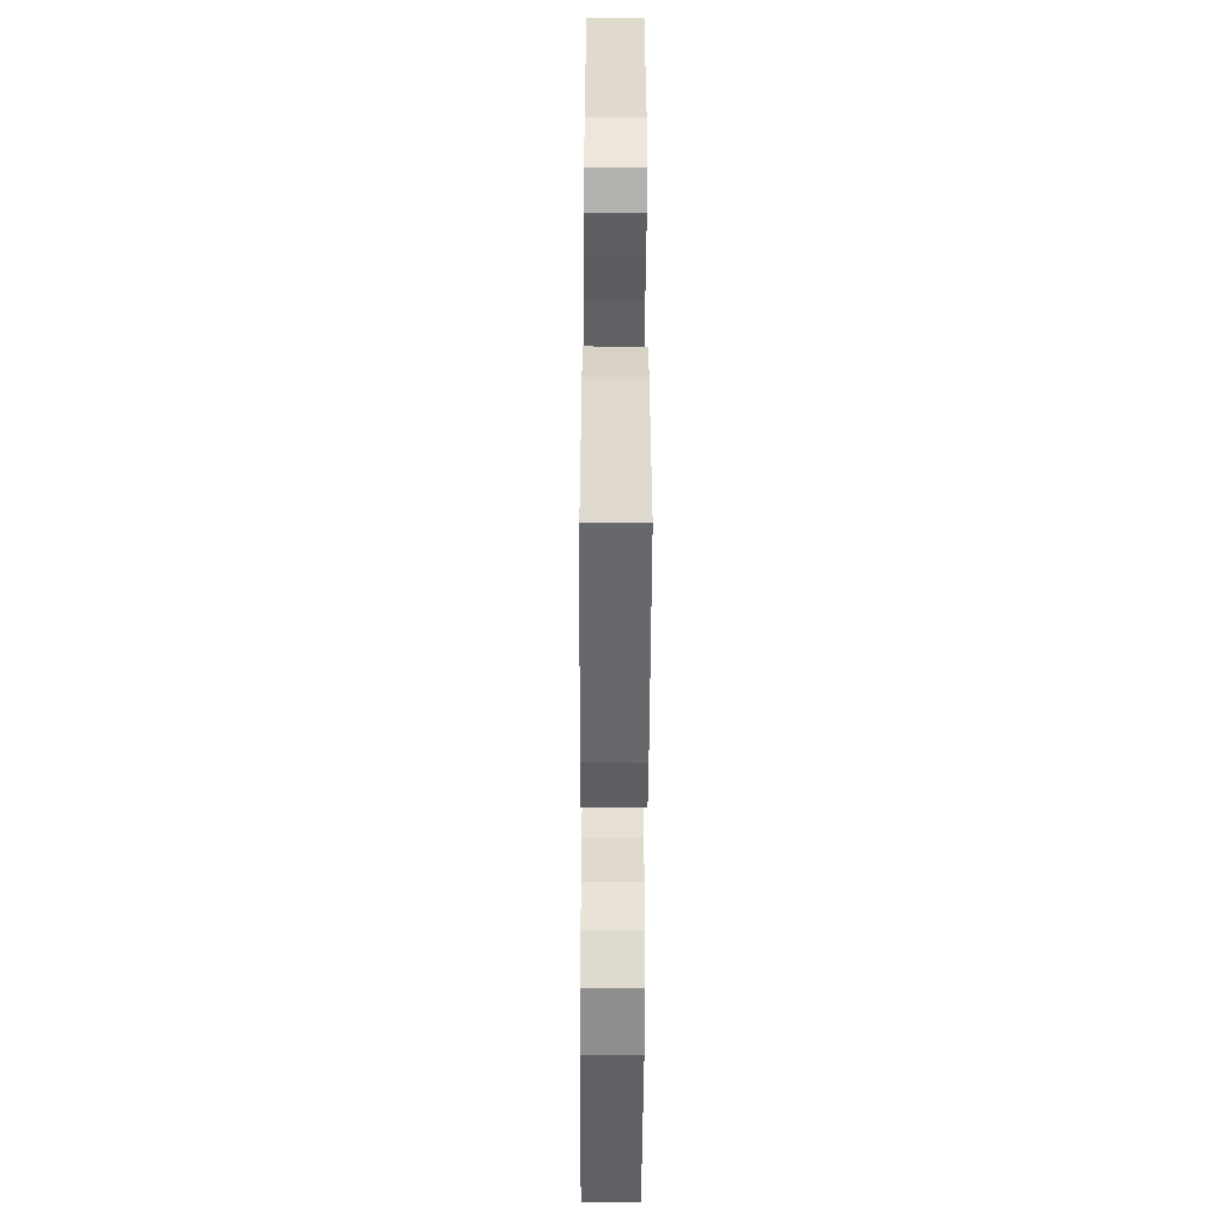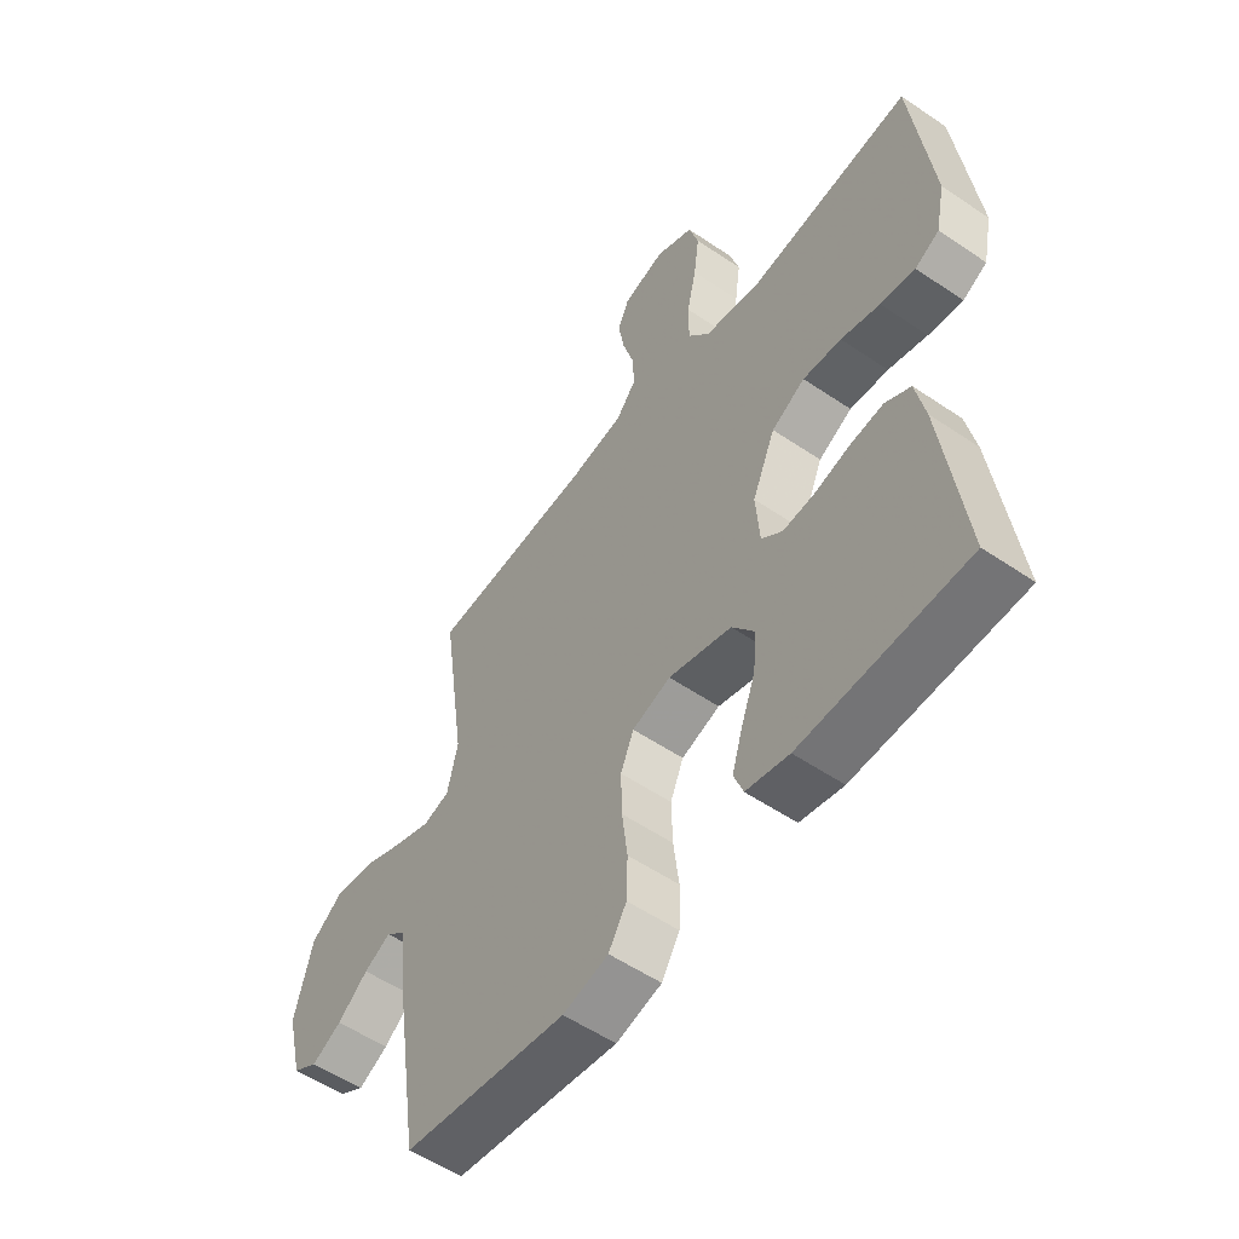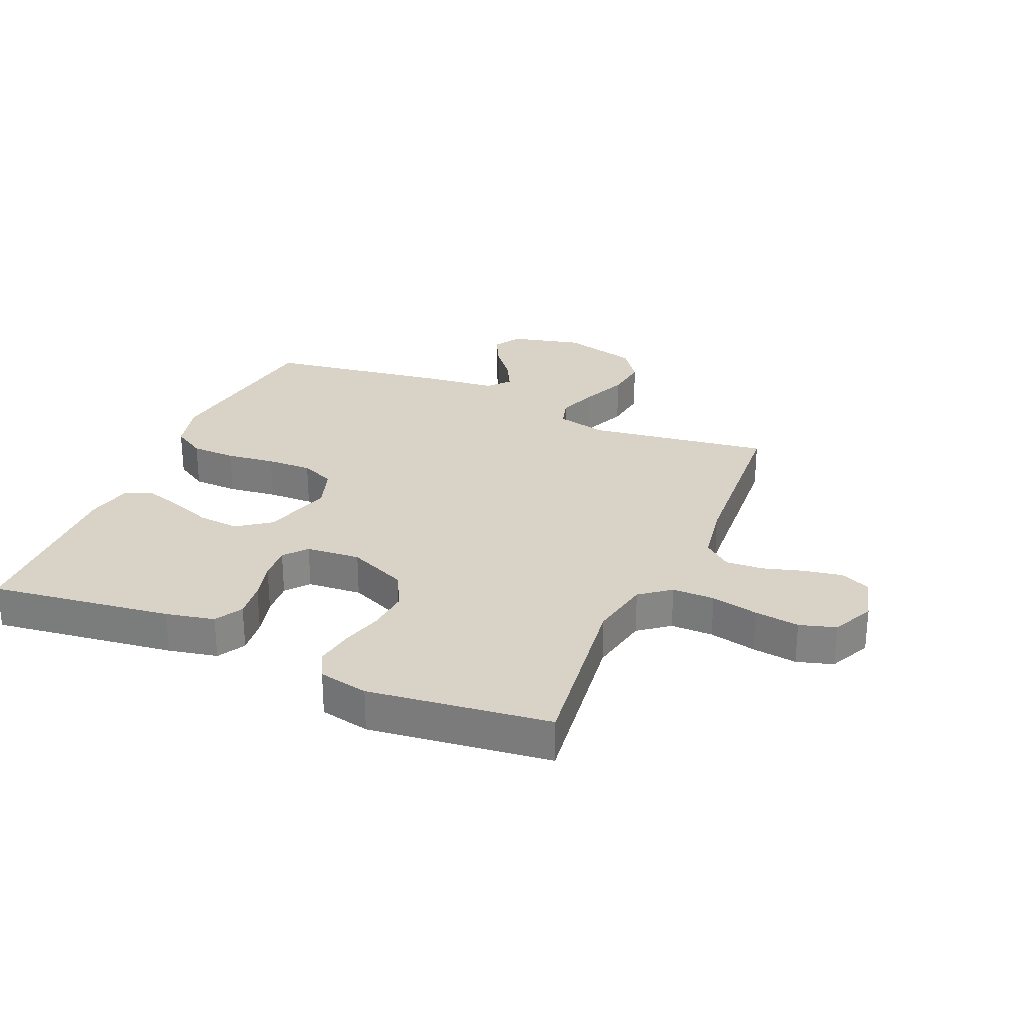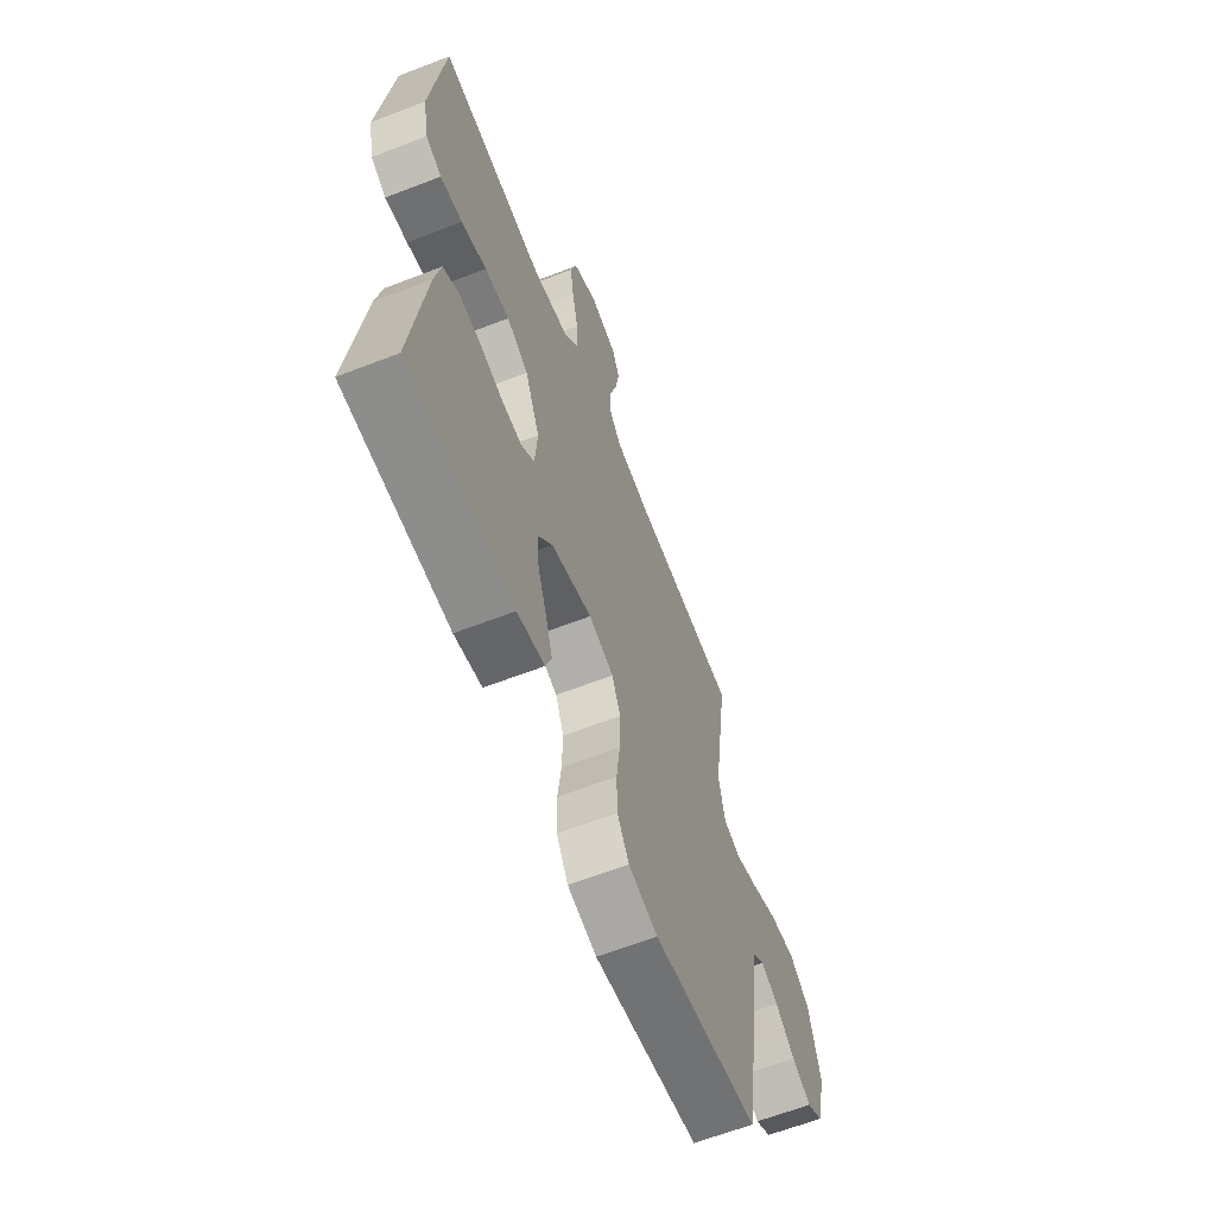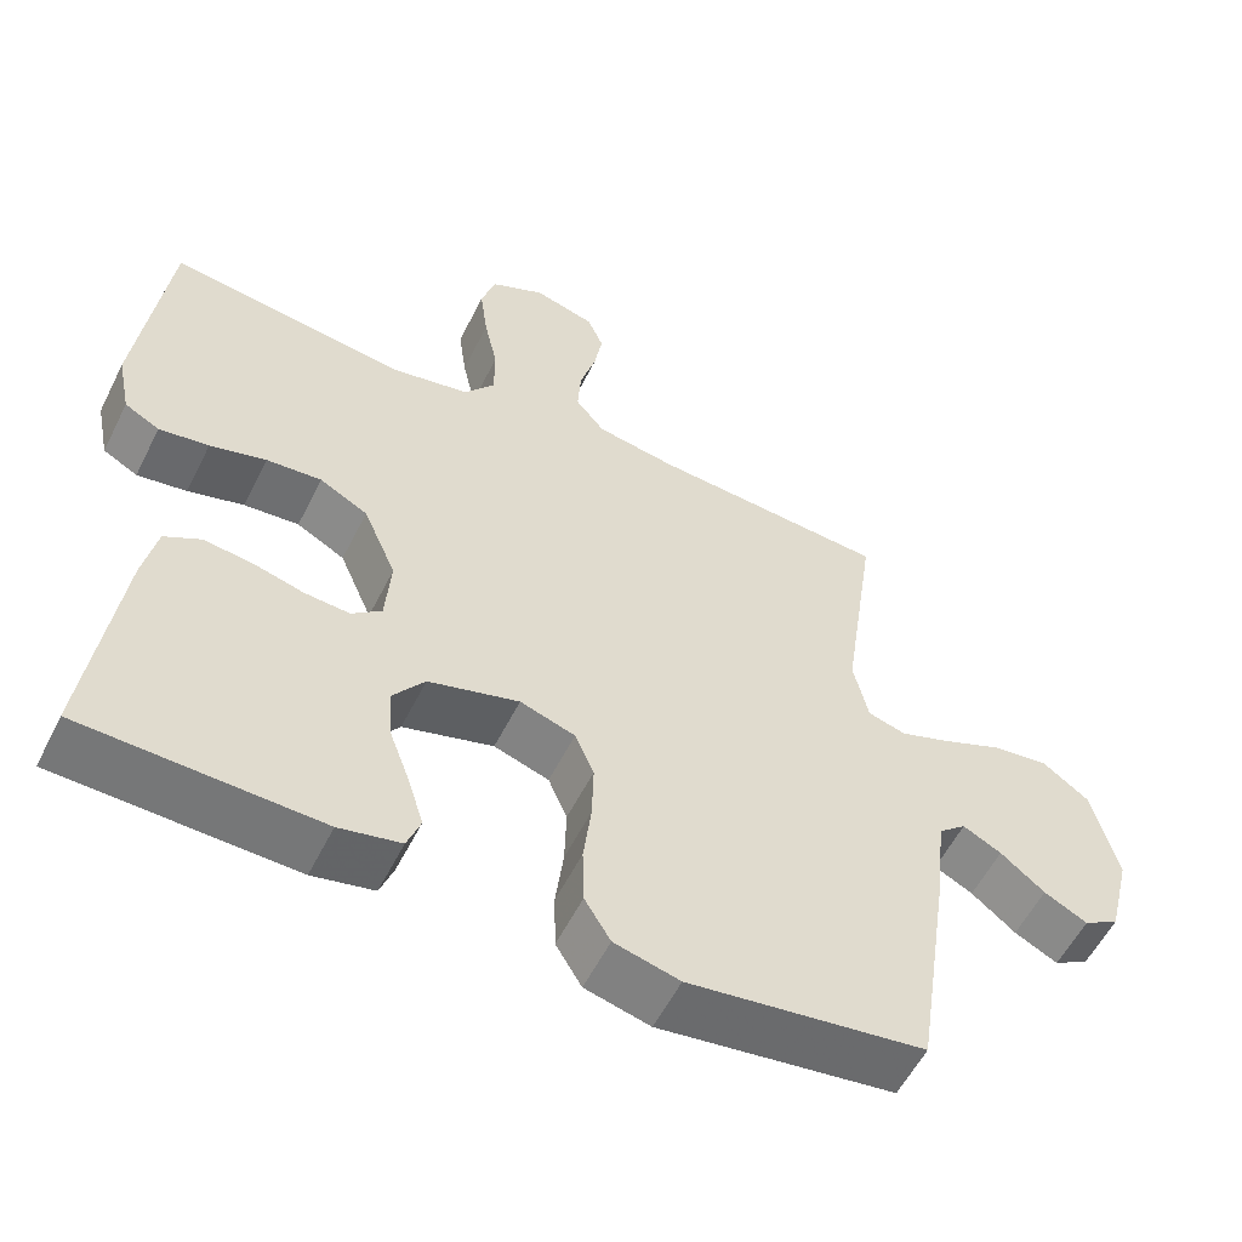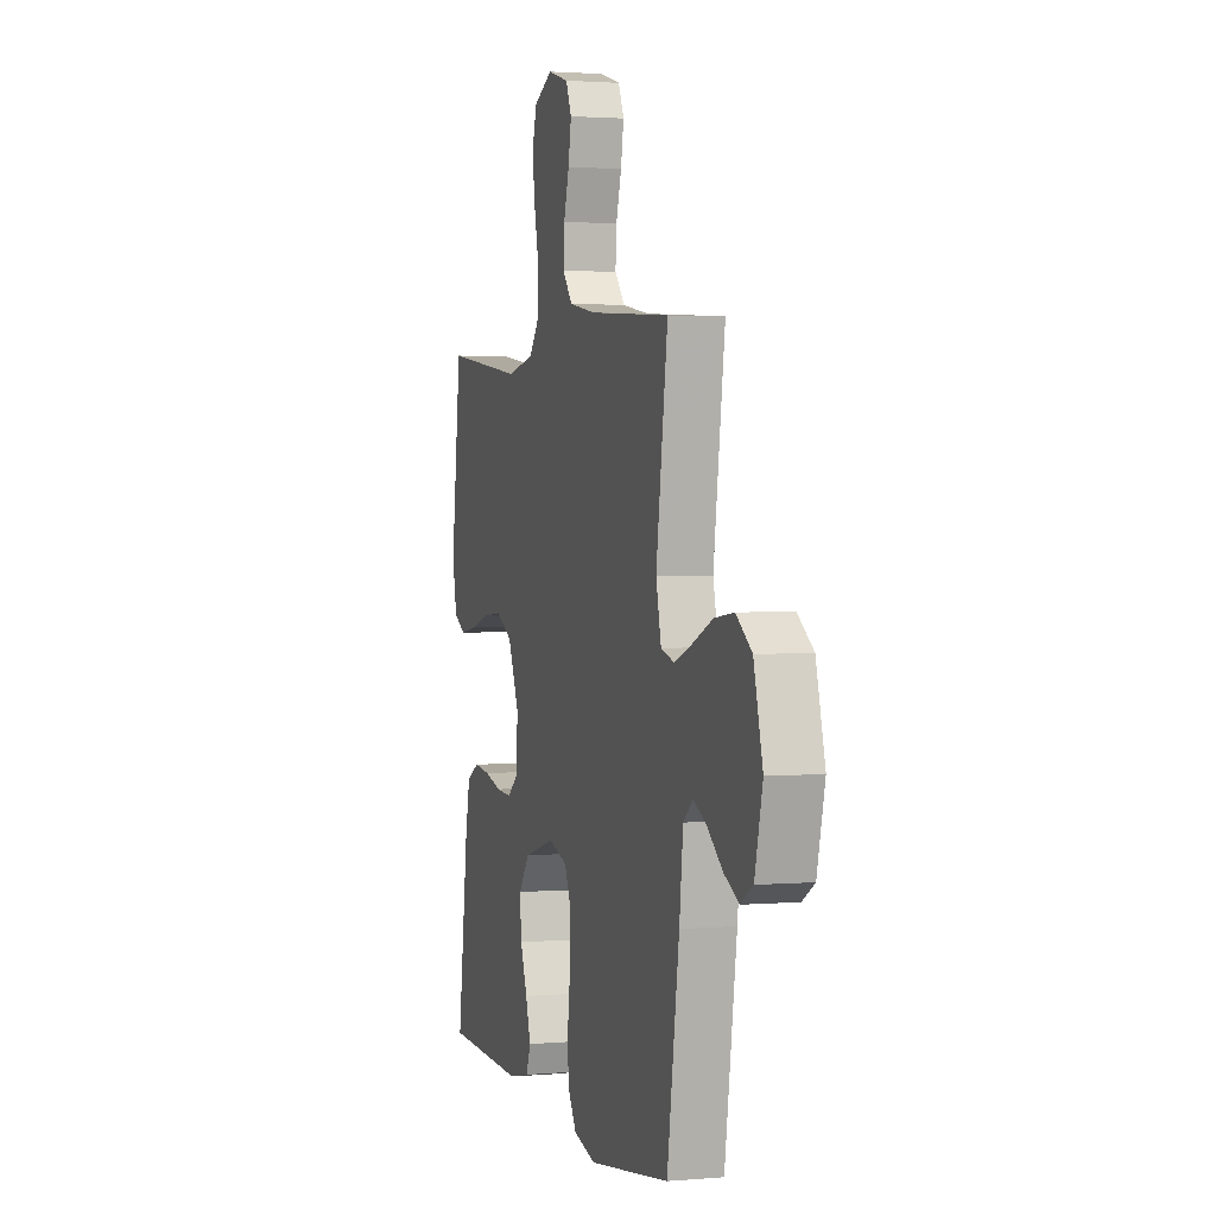
<metadata>
{"format":"obj","ext":"obj","renderer":"f3d","projection":"perspective","resolution":1024,"background":"white","views":[{"elev":-50.6,"azim":-90.3,"up":"+Z"},{"elev":-54.8,"azim":-125.7,"up":"+Z"},{"elev":28.1,"azim":-66.7,"up":"+Y"},{"elev":-62.9,"azim":-68.6,"up":"+Z"},{"elev":-56.4,"azim":-26.4,"up":"+Z"},{"elev":2.1,"azim":73.3,"up":"+Z"}]}
</metadata>
<code>
v 0.5 0.07 -0.5
v 0.2 0.07 -0.543
v 0.117 0.07 -0.522
v 0.084 0.07 -0.468
v 0.082 0.07 -0.394
v 0.092 0.07 -0.313
v 0.094 0.07 -0.238
v 0.07 0.07 -0.182
v 0 0.07 -0.159
v -0.115 0.07 -0.192
v -0.156 0.07 -0.247
v -0.15 0.07 -0.315
v -0.124 0.07 -0.385
v -0.105 0.07 -0.447
v -0.122 0.07 -0.492
v -0.2 0.07 -0.509
v -0.5 0.07 -0.5
v -0.46 0.07 -0.2
v -0.443 0.07 -0.119
v -0.397 0.07 -0.093
v -0.336 0.07 -0.1
v -0.271 0.07 -0.117
v -0.214 0.07 -0.121
v -0.176 0.07 -0.09
v -0.169 0.07 0
v -0.211 0.07 0.097
v -0.272 0.07 0.13
v -0.342 0.07 0.124
v -0.413 0.07 0.104
v -0.476 0.07 0.094
v -0.52 0.07 0.118
v -0.537 0.07 0.2
v -0.5 0.07 0.5
v -0.2 0.07 0.461
v -0.099 0.07 0.481
v -0.06 0.07 0.531
v -0.06 0.07 0.601
v -0.077 0.07 0.679
v -0.087 0.07 0.753
v -0.069 0.07 0.813
v 0 0.07 0.846
v 0.077 0.07 0.824
v 0.098 0.07 0.776
v 0.087 0.07 0.713
v 0.067 0.07 0.645
v 0.063 0.07 0.583
v 0.1 0.07 0.538
v 0.2 0.07 0.521
v 0.5 0.07 0.5
v 0.457 0.07 0.2
v 0.476 0.07 0.117
v 0.524 0.07 0.103
v 0.59 0.07 0.127
v 0.665 0.07 0.159
v 0.737 0.07 0.168
v 0.795 0.07 0.126
v 0.828 0.07 0
v 0.799 0.07 -0.118
v 0.754 0.07 -0.145
v 0.699 0.07 -0.117
v 0.643 0.07 -0.072
v 0.594 0.07 -0.047
v 0.559 0.07 -0.077
v 0.545 0.07 -0.2
v 0.5 0 -0.5
v 0.2 0 -0.543
v 0.117 0 -0.522
v 0.084 0 -0.468
v 0.082 0 -0.394
v 0.092 0 -0.313
v 0.094 0 -0.238
v 0.07 0 -0.182
v 0 0 -0.159
v -0.115 0 -0.192
v -0.156 0 -0.247
v -0.15 0 -0.315
v -0.124 0 -0.385
v -0.105 0 -0.447
v -0.122 0 -0.492
v -0.2 0 -0.509
v -0.5 0 -0.5
v -0.46 0 -0.2
v -0.443 0 -0.119
v -0.397 0 -0.093
v -0.336 0 -0.1
v -0.271 0 -0.117
v -0.214 0 -0.121
v -0.176 0 -0.09
v -0.169 0 0
v -0.211 0 0.097
v -0.272 0 0.13
v -0.342 0 0.124
v -0.413 0 0.104
v -0.476 0 0.094
v -0.52 0 0.118
v -0.537 0 0.2
v -0.5 0 0.5
v -0.2 0 0.461
v -0.099 0 0.481
v -0.06 0 0.531
v -0.06 0 0.601
v -0.077 0 0.679
v -0.087 0 0.753
v -0.069 0 0.813
v 0 0 0.846
v 0.077 0 0.824
v 0.098 0 0.776
v 0.087 0 0.713
v 0.067 0 0.645
v 0.063 0 0.583
v 0.1 0 0.538
v 0.2 0 0.521
v 0.5 0 0.5
v 0.457 0 0.2
v 0.476 0 0.117
v 0.524 0 0.103
v 0.59 0 0.127
v 0.665 0 0.159
v 0.737 0 0.168
v 0.795 0 0.126
v 0.828 0 0
v 0.799 0 -0.118
v 0.754 0 -0.145
v 0.699 0 -0.117
v 0.643 0 -0.072
v 0.594 0 -0.047
v 0.559 0 -0.077
v 0.545 0 -0.2
f 4 5 6
f 3 4 6
f 2 3 6
f 1 2 6
f 64 1 6
f 63 64 6
f 62 63 6 7
f 59 60 61
f 58 59 61
f 57 58 61
f 56 57 61
f 55 56 61
f 54 55 61
f 53 54 61
f 52 53 61 62
f 62 7 8
f 52 62 8
f 51 52 8
f 48 49 50
f 51 8 9
f 50 51 9
f 48 50 9
f 47 48 9
f 43 44 45
f 42 43 45
f 41 42 45
f 40 41 45
f 39 40 45
f 38 39 45
f 37 38 45
f 36 37 45 46
f 47 9 10
f 46 47 10
f 36 46 10
f 35 36 10
f 32 33 34
f 31 32 34
f 30 31 34
f 29 30 34
f 28 29 34
f 27 28 34 35
f 20 21 22
f 19 20 22
f 18 19 22
f 17 18 22
f 16 17 22
f 15 16 22
f 14 15 22
f 13 14 22
f 12 13 22
f 11 12 22 23
f 10 11 23 24
f 26 27 35
f 25 26 35
f 10 24 25 35
f 70 69 68
f 70 68 67
f 70 67 66
f 70 66 65
f 70 65 128
f 70 128 127
f 71 70 127 126
f 125 124 123
f 125 123 122
f 125 122 121
f 125 121 120
f 125 120 119
f 125 119 118
f 125 118 117
f 126 125 117 116
f 72 71 126
f 72 126 116
f 72 116 115
f 114 113 112
f 73 72 115
f 73 115 114
f 73 114 112
f 73 112 111
f 109 108 107
f 109 107 106
f 109 106 105
f 109 105 104
f 109 104 103
f 109 103 102
f 109 102 101
f 110 109 101 100
f 74 73 111
f 74 111 110
f 74 110 100
f 74 100 99
f 98 97 96
f 98 96 95
f 98 95 94
f 98 94 93
f 98 93 92
f 99 98 92 91
f 86 85 84
f 86 84 83
f 86 83 82
f 86 82 81
f 86 81 80
f 86 80 79
f 86 79 78
f 86 78 77
f 86 77 76
f 87 86 76 75
f 88 87 75 74
f 99 91 90
f 99 90 89
f 99 89 88 74
f 1 65 66 2
f 2 66 67 3
f 3 67 68 4
f 4 68 69 5
f 5 69 70 6
f 6 70 71 7
f 7 71 72 8
f 8 72 73 9
f 9 73 74 10
f 10 74 75 11
f 11 75 76 12
f 12 76 77 13
f 13 77 78 14
f 14 78 79 15
f 15 79 80 16
f 16 80 81 17
f 17 81 82 18
f 18 82 83 19
f 19 83 84 20
f 20 84 85 21
f 21 85 86 22
f 22 86 87 23
f 23 87 88 24
f 24 88 89 25
f 25 89 90 26
f 26 90 91 27
f 27 91 92 28
f 28 92 93 29
f 29 93 94 30
f 30 94 95 31
f 31 95 96 32
f 32 96 97 33
f 33 97 98 34
f 34 98 99 35
f 35 99 100 36
f 36 100 101 37
f 37 101 102 38
f 38 102 103 39
f 39 103 104 40
f 40 104 105 41
f 41 105 106 42
f 42 106 107 43
f 43 107 108 44
f 44 108 109 45
f 45 109 110 46
f 46 110 111 47
f 47 111 112 48
f 48 112 113 49
f 49 113 114 50
f 50 114 115 51
f 51 115 116 52
f 52 116 117 53
f 53 117 118 54
f 54 118 119 55
f 55 119 120 56
f 56 120 121 57
f 57 121 122 58
f 58 122 123 59
f 59 123 124 60
f 60 124 125 61
f 61 125 126 62
f 62 126 127 63
f 63 127 128 64
f 64 128 65 1

</code>
